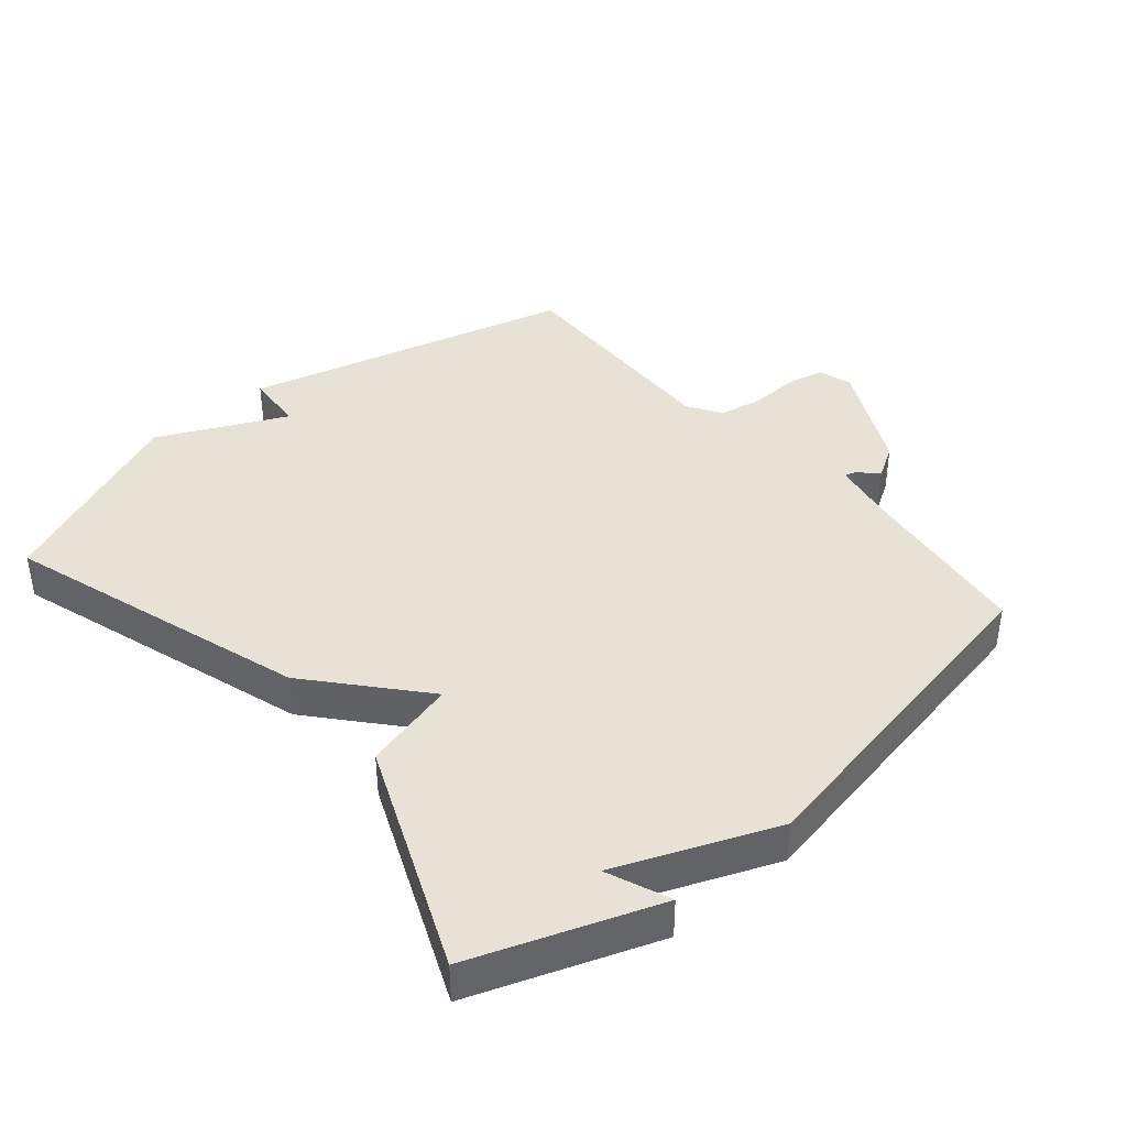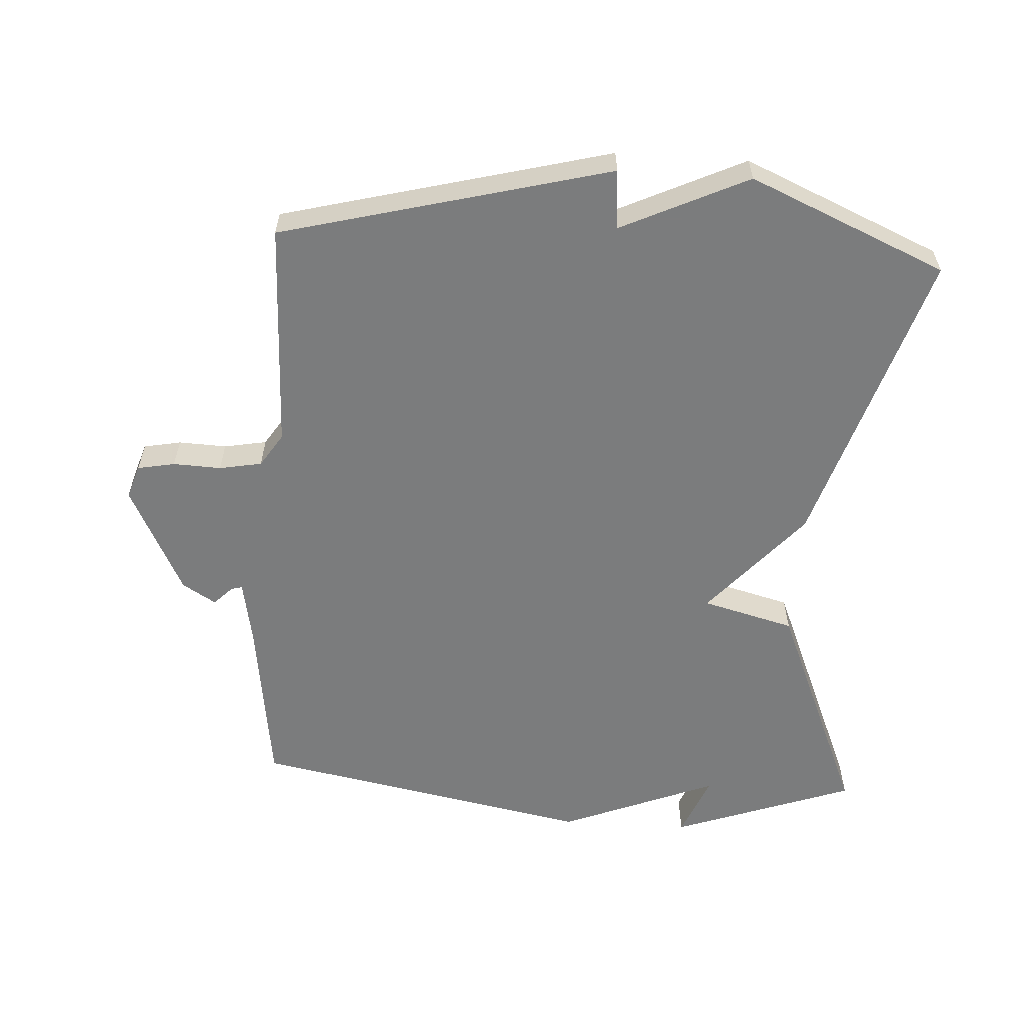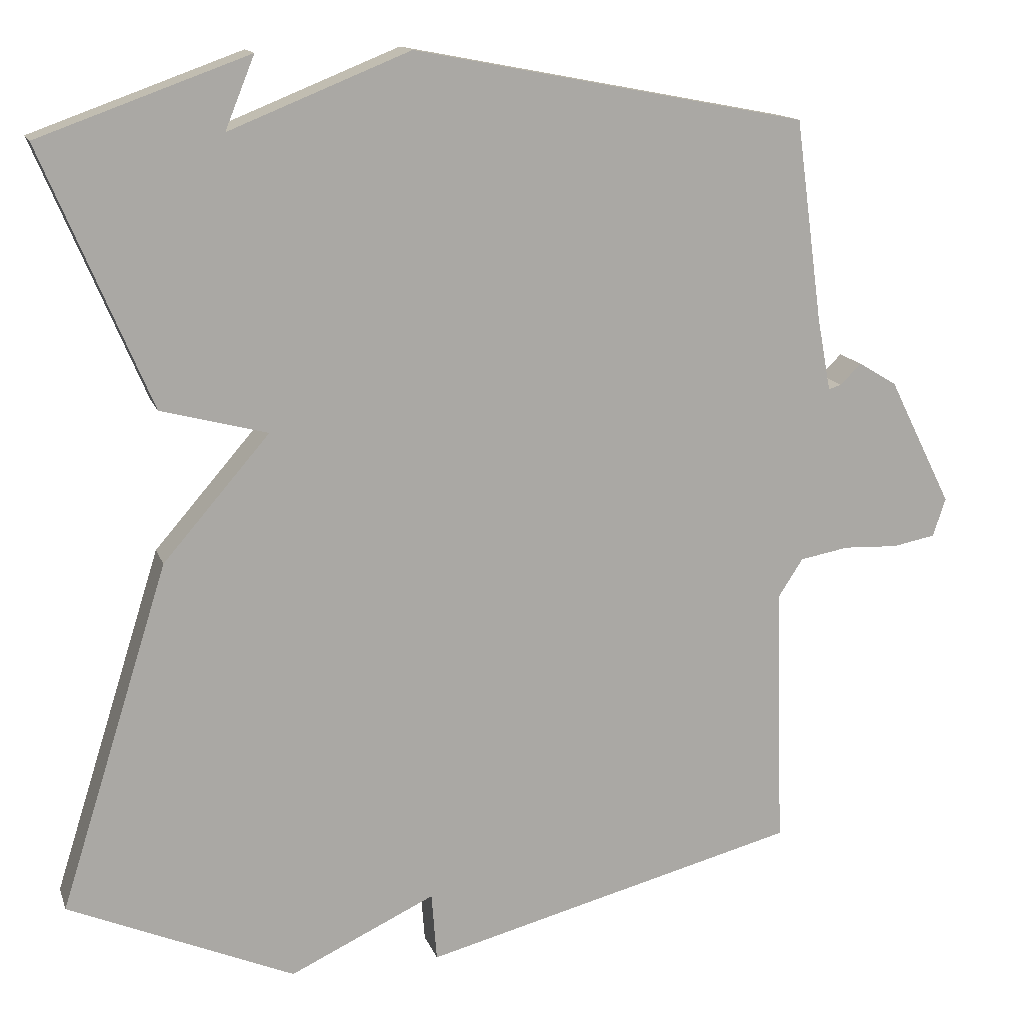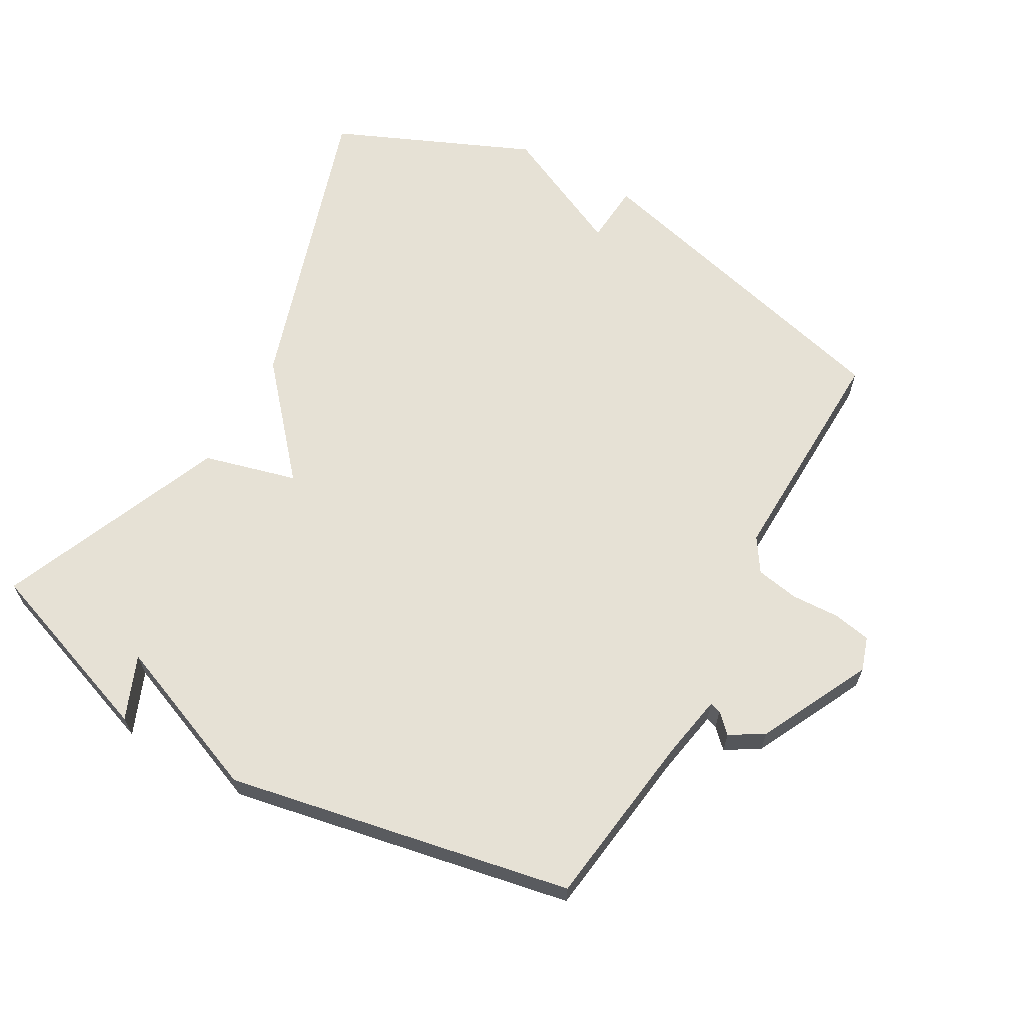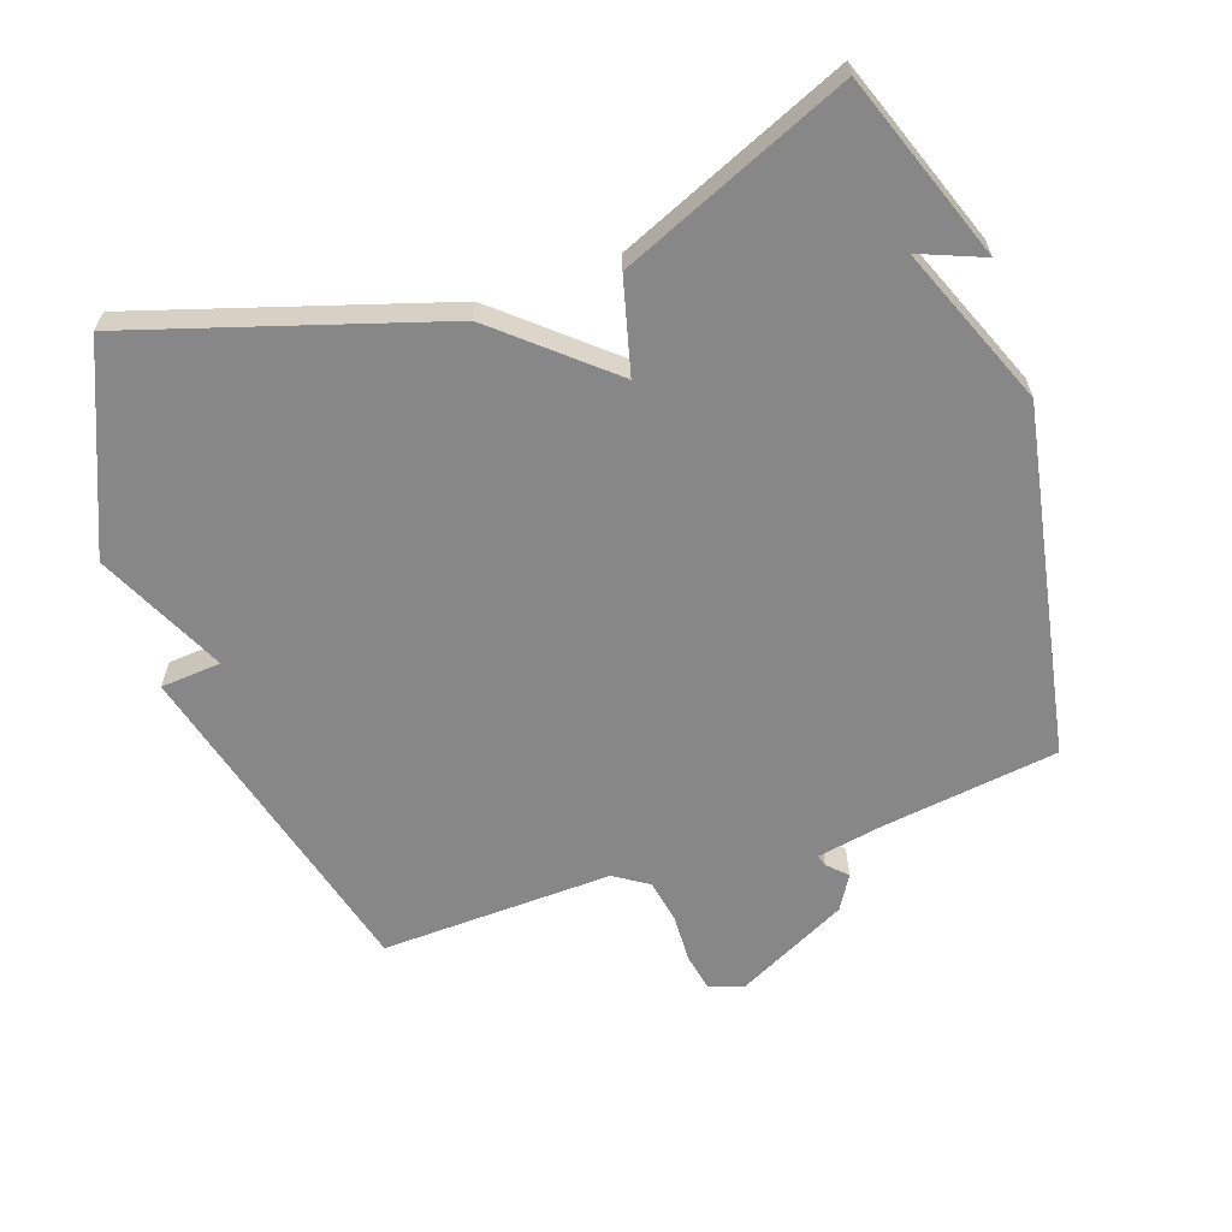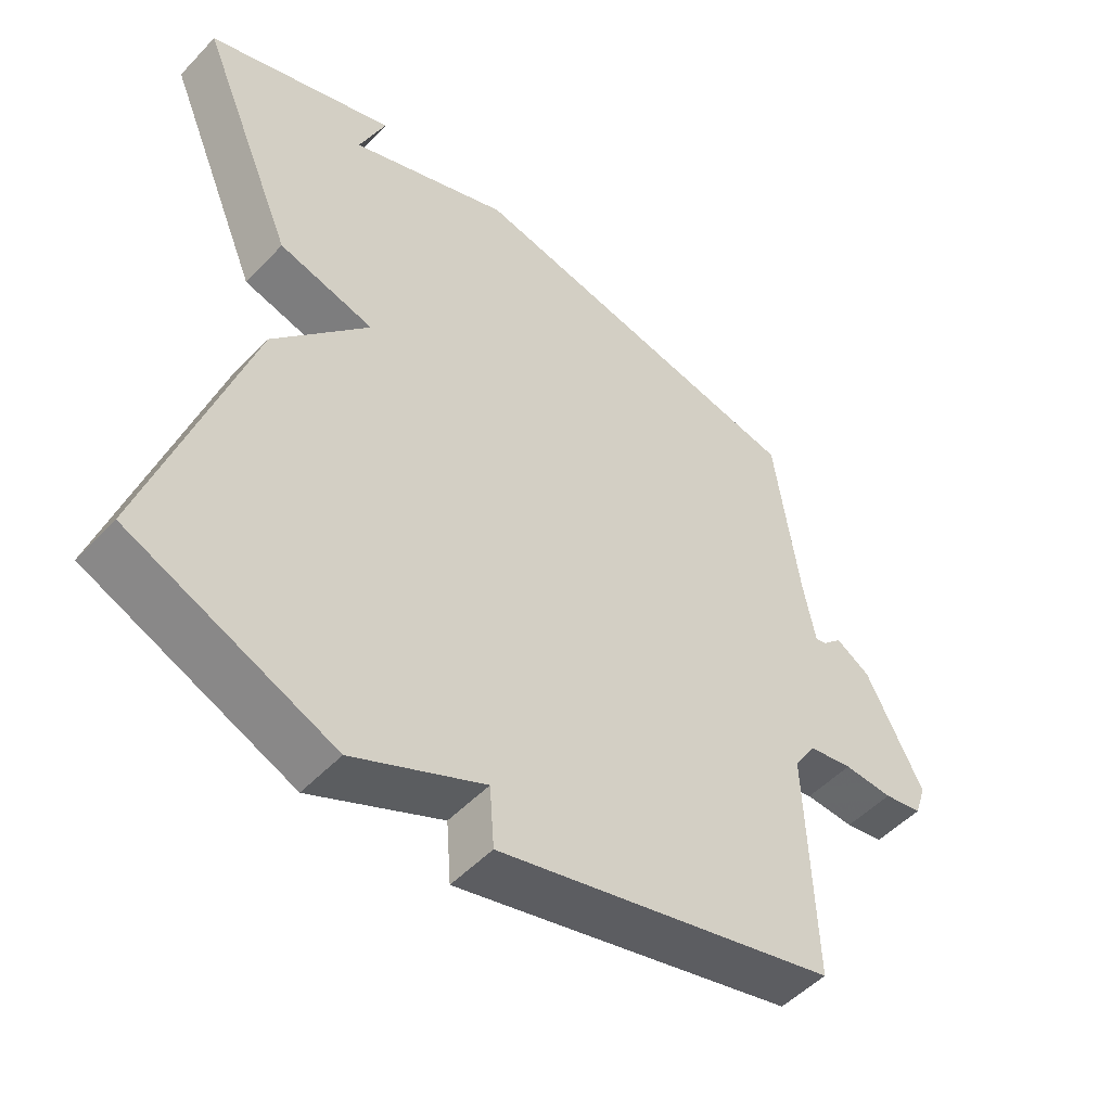
<metadata>
{"format":"obj","ext":"obj","renderer":"f3d","projection":"perspective","resolution":1024,"background":"white","views":[{"elev":40.2,"azim":-40.3,"up":"+Y"},{"elev":-58.7,"azim":176.5,"up":"+Y"},{"elev":14.2,"azim":-15.7,"up":"+Z"},{"elev":64.4,"azim":29.3,"up":"+Y"},{"elev":-62.6,"azim":-70.9,"up":"+Y"},{"elev":-51.2,"azim":-41.7,"up":"+Z"}]}
</metadata>
<code>
v -0.5 0.07 0.5
v -0.222 0.07 0.6
v -0.261 0.07 0.504
v -0.022 0.07 0.6
v 0.5 0.07 0.5
v 0.536 0.07 0.233
v 0.554 0.07 0.136
v 0.571 0.07 0.141
v 0.599 0.07 0.169
v 0.65 0.07 0.138
v 0.734 0.07 -0.03
v 0.717 0.07 -0.081
v 0.66 0.07 -0.092
v 0.587 0.07 -0.089
v 0.522 0.07 -0.101
v 0.489 0.07 -0.152
v 0.5 0.07 -0.5
v 0 0.07 -0.629
v -0.007 0.07 -0.538
v -0.2 0.07 -0.629
v -0.5 0.07 -0.5
v -0.356 0.07 -0.042
v -0.215 0.07 0.121
v -0.356 0.07 0.158
v -0.5 0 0.5
v -0.222 0 0.6
v -0.261 0 0.504
v -0.022 0 0.6
v 0.5 0 0.5
v 0.536 0 0.233
v 0.554 0 0.136
v 0.571 0 0.141
v 0.599 0 0.169
v 0.65 0 0.138
v 0.734 0 -0.03
v 0.717 0 -0.081
v 0.66 0 -0.092
v 0.587 0 -0.089
v 0.522 0 -0.101
v 0.489 0 -0.152
v 0.5 0 -0.5
v 0 0 -0.629
v -0.007 0 -0.538
v -0.2 0 -0.629
v -0.5 0 -0.5
v -0.356 0 -0.042
v -0.215 0 0.121
v -0.356 0 0.158
f 23 24 1
f 21 22 23
f 20 21 23
f 19 20 23
f 16 17 18 19
f 15 16 19 23
f 14 15 23 1
f 12 13 14
f 11 12 14
f 10 11 14
f 9 10 14
f 8 9 14
f 7 8 14
f 6 7 14 1
f 3 4 5 6
f 1 2 3
f 1 3 6
f 25 48 47
f 47 46 45
f 47 45 44
f 47 44 43
f 43 42 41 40
f 47 43 40 39
f 25 47 39 38
f 38 37 36
f 38 36 35
f 38 35 34
f 38 34 33
f 38 33 32
f 38 32 31
f 25 38 31 30
f 30 29 28 27
f 27 26 25
f 30 27 25
f 1 25 26 2
f 2 26 27 3
f 3 27 28 4
f 4 28 29 5
f 5 29 30 6
f 6 30 31 7
f 7 31 32 8
f 8 32 33 9
f 9 33 34 10
f 10 34 35 11
f 11 35 36 12
f 12 36 37 13
f 13 37 38 14
f 14 38 39 15
f 15 39 40 16
f 16 40 41 17
f 17 41 42 18
f 18 42 43 19
f 19 43 44 20
f 20 44 45 21
f 21 45 46 22
f 22 46 47 23
f 23 47 48 24
f 24 48 25 1

</code>
